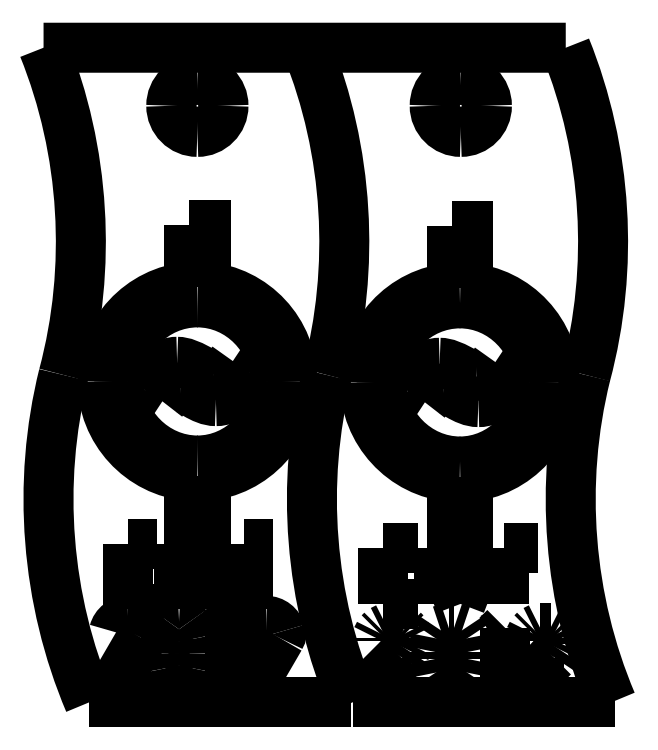
<metadata>
{"format":"dxf","ext":"dxf","renderer":"ezdxf+matplotlib","layout":"modelspace","background":"white","min_lineweight":24,"dpi":150}
</metadata>
<code>
0
SECTION
2
ENTITIES
0
SPLINE
8
cut
70
8
71
3
72
8
73
4
74
0
40
0
40
0
40
0
40
0
40
1
40
1
40
1
40
1
10
68.58
20
36.08
30
0
10
69.28
20
37.58
30
0
10
70.06
20
38.23
30
0
10
71.02
20
38.23
30
0
0
SPLINE
8
cut
70
8
71
3
72
8
73
4
74
0
40
0
40
0
40
0
40
0
40
1
40
1
40
1
40
1
10
71.02
20
38.23
30
0
10
72.05
20
38.23
30
0
10
73.08
20
37.24
30
0
10
73.83
20
37.24
30
0
0
SPLINE
8
cut
70
8
71
3
72
8
73
4
74
0
40
0
40
0
40
0
40
0
40
1
40
1
40
1
40
1
10
73.83
20
37.24
30
0
10
74.28
20
37.24
30
0
10
74.72
20
37.46
30
0
10
75.28
20
38.29
30
0
0
SPLINE
8
cut
70
8
71
3
72
8
73
4
74
0
40
0
40
0
40
0
40
0
40
1
40
1
40
1
40
1
10
76.57
20
37.43
30
0
10
75.86
20
36.06
30
0
10
75.13
20
35.23
30
0
10
73.98
20
35.23
30
0
0
SPLINE
8
cut
70
8
71
3
72
8
73
4
74
0
40
0
40
0
40
0
40
0
40
1
40
1
40
1
40
1
10
73.98
20
35.23
30
0
10
72.88
20
35.23
30
0
10
71.92
20
36.26
30
0
10
71.3
20
36.26
30
0
0
SPLINE
8
cut
70
8
71
3
72
8
73
4
74
0
40
0
40
0
40
0
40
0
40
1
40
1
40
1
40
1
10
71.3
20
36.26
30
0
10
70.85
20
36.26
30
0
10
70.42
20
35.91
30
0
10
69.9
20
35.21
30
0
0
LWPOLYLINE
8
cut
90
2
70
0
10
75.28
20
38.29
10
76.57
20
37.43
0
LWPOLYLINE
8
cut
90
2
70
0
10
69.9
20
35.21
10
68.58
20
36.08
0
SPLINE
8
cut
70
8
71
3
72
8
73
4
74
0
40
0
40
0
40
0
40
0
40
1
40
1
40
1
40
1
10
73.2
20
43.95
30
0
10
76.87
20
43.65
30
0
10
79.82
20
40.56
30
0
10
79.82
20
36.75
30
0
0
SPLINE
8
cut
70
8
71
3
72
8
73
4
74
0
40
0
40
0
40
0
40
0
40
1
40
1
40
1
40
1
10
79.82
20
36.75
30
0
10
79.82
20
32.98
30
0
10
76.87
20
29.81
30
0
10
73.2
20
29.51
30
0
0
LWPOLYLINE
8
cut
90
3
70
0
10
71.94
20
48.67
10
73.2
20
48.67
10
73.2
20
43.95
0
SPLINE
8
cut
70
8
71
3
72
8
73
4
74
0
40
0
40
0
40
0
40
0
40
1
40
1
40
1
40
1
10
71.94
20
29.51
30
0
10
68.23
20
29.83
30
0
10
65.32
20
32.98
30
0
10
65.32
20
36.75
30
0
0
SPLINE
8
cut
70
8
71
3
72
8
73
4
74
0
40
0
40
0
40
0
40
0
40
1
40
1
40
1
40
1
10
65.32
20
36.75
30
0
10
65.32
20
40.54
30
0
10
68.23
20
43.64
30
0
10
71.94
20
43.95
30
0
0
LWPOLYLINE
8
cut
90
4
70
0
10
73.2
20
29.51
10
73.2
20
24.85
10
71.94
20
24.85
10
71.94
20
29.51
0
SPLINE
8
cut
70
8
71
3
72
8
73
4
74
0
40
0
40
0
40
0
40
0
40
1
40
1
40
1
40
1
10
66.59
20
36.75
30
0
10
66.59
20
33.49
30
0
10
69.3
20
30.69
30
0
10
72.58
20
30.69
30
0
0
SPLINE
8
cut
70
8
71
3
72
8
73
4
74
0
40
0
40
0
40
0
40
0
40
1
40
1
40
1
40
1
10
72.58
20
30.69
30
0
10
75.82
20
30.69
30
0
10
78.51
20
33.49
30
0
10
78.51
20
36.75
30
0
0
SPLINE
8
cut
70
8
71
3
72
8
73
4
74
0
40
0
40
0
40
0
40
0
40
1
40
1
40
1
40
1
10
78.51
20
36.75
30
0
10
78.51
20
40.02
30
0
10
75.82
20
42.77
30
0
10
72.58
20
42.77
30
0
0
SPLINE
8
cut
70
8
71
3
72
8
73
4
74
0
40
0
40
0
40
0
40
0
40
1
40
1
40
1
40
1
10
72.58
20
42.77
30
0
10
69.3
20
42.77
30
0
10
66.59
20
40.02
30
0
10
66.59
20
36.75
30
0
0
LWPOLYLINE
8
cut
90
2
70
0
10
71.94
20
43.95
10
71.94
20
48.67
0
SPLINE
8
cut
70
8
71
3
72
8
73
4
74
0
40
0
40
0
40
0
40
0
40
1
40
1
40
1
40
1
10
68.36
20
17.61
30
0
10
68.23
20
18.1
30
0
10
67.79
20
18.44
30
0
10
67.28
20
18.44
30
0
0
SPLINE
8
cut
70
8
71
3
72
8
73
4
74
0
40
0
40
0
40
0
40
0
40
1
40
1
40
1
40
1
10
67.28
20
18.44
30
0
10
66.77
20
18.44
30
0
10
66.33
20
18.1
30
0
10
66.2
20
17.61
30
0
0
SPLINE
8
cut
70
8
71
3
72
8
73
4
74
0
40
0
40
0
40
0
40
0
40
1
40
1
40
1
40
1
10
68.32
20
17.14
30
0
10
68.4
20
17.28
30
0
10
68.41
20
17.45
30
0
10
68.36
20
17.61
30
0
0
LWPOLYLINE
8
cut
90
2
70
0
10
66.59
20
36.75
10
66.59
20
36.75
0
LWPOLYLINE
8
cut
90
2
70
0
10
66.17
20
13.44
10
68.32
20
17.14
0
SPLINE
8
cut
70
8
71
3
72
8
73
4
74
0
40
0
40
0
40
0
40
0
40
1
40
1
40
1
40
1
10
70.17
20
17.06
30
0
10
70.1
20
16.69
30
0
10
70.06
20
16.32
30
0
10
70.06
20
15.94
30
0
0
SPLINE
8
cut
70
8
71
3
72
8
73
4
74
0
40
0
40
0
40
0
40
0
40
1
40
1
40
1
40
1
10
70.06
20
15.94
30
0
10
70.06
20
15.57
30
0
10
70.1
20
15.2
30
0
10
70.17
20
14.83
30
0
0
SPLINE
8
cut
70
8
71
3
72
8
73
4
74
0
40
0
40
0
40
0
40
0
40
1
40
1
40
1
40
1
10
72.16
20
17.06
30
0
10
72.09
20
17.46
30
0
10
71.92
20
17.84
30
0
10
71.68
20
18.17
30
0
0
SPLINE
8
cut
70
8
71
3
72
8
73
4
74
0
40
0
40
0
40
0
40
0
40
1
40
1
40
1
40
1
10
72.28
20
15.94
30
0
10
72.28
20
16.32
30
0
10
72.24
20
16.69
30
0
10
72.16
20
17.06
30
0
0
SPLINE
8
cut
70
8
71
3
72
8
73
4
74
0
40
0
40
0
40
0
40
0
40
1
40
1
40
1
40
1
10
72.16
20
14.83
30
0
10
72.24
20
15.2
30
0
10
72.28
20
15.57
30
0
10
72.28
20
15.94
30
0
0
SPLINE
8
cut
70
8
71
3
72
8
73
4
74
0
40
0
40
0
40
0
40
0
40
1
40
1
40
1
40
1
10
71.68
20
13.72
30
0
10
71.92
20
14.05
30
0
10
72.09
20
14.43
30
0
10
72.16
20
14.83
30
0
0
SPLINE
8
cut
70
8
71
3
72
8
73
4
74
0
40
0
40
0
40
0
40
0
40
1
40
1
40
1
40
1
10
70.66
20
13.72
30
0
10
70.77
20
13.55
30
0
10
70.96
20
13.44
30
0
10
71.17
20
13.44
30
0
0
SPLINE
8
cut
70
8
71
3
72
8
73
4
74
0
40
0
40
0
40
0
40
0
40
1
40
1
40
1
40
1
10
71.17
20
13.44
30
0
10
71.37
20
13.44
30
0
10
71.57
20
13.55
30
0
10
71.68
20
13.72
30
0
0
SPLINE
8
cut
70
8
71
3
72
8
73
4
74
0
40
0
40
0
40
0
40
0
40
1
40
1
40
1
40
1
10
70.17
20
14.83
30
0
10
70.25
20
14.43
30
0
10
70.41
20
14.05
30
0
10
70.66
20
13.72
30
0
0
SPLINE
8
cut
70
8
71
3
72
8
73
4
74
0
40
0
40
0
40
0
40
0
40
1
40
1
40
1
40
1
10
70.66
20
18.17
30
0
10
70.41
20
17.84
30
0
10
70.25
20
17.46
30
0
10
70.17
20
17.06
30
0
0
SPLINE
8
cut
70
8
71
3
72
8
73
4
74
0
40
0
40
0
40
0
40
0
40
1
40
1
40
1
40
1
10
71.68
20
18.17
30
0
10
71.57
20
18.34
30
0
10
71.37
20
18.44
30
0
10
71.17
20
18.44
30
0
0
SPLINE
8
cut
70
8
71
3
72
8
73
4
74
0
40
0
40
0
40
0
40
0
40
1
40
1
40
1
40
1
10
71.17
20
18.44
30
0
10
70.96
20
18.44
30
0
10
70.77
20
18.34
30
0
10
70.66
20
18.17
30
0
0
LWPOLYLINE
8
cut
90
2
70
0
10
68.39
20
13.44
10
66.17
20
13.44
0
SPLINE
8
cut
70
8
71
3
72
8
73
4
74
0
40
0
40
0
40
0
40
0
40
1
40
1
40
1
40
1
10
78.91
20
17.61
30
0
10
78.78
20
18.1
30
0
10
78.34
20
18.44
30
0
10
77.84
20
18.44
30
0
0
SPLINE
8
cut
70
8
71
3
72
8
73
4
74
0
40
0
40
0
40
0
40
0
40
1
40
1
40
1
40
1
10
77.84
20
18.44
30
0
10
77.33
20
18.44
30
0
10
76.89
20
18.1
30
0
10
76.76
20
17.61
30
0
0
SPLINE
8
cut
70
8
71
3
72
8
73
4
74
0
40
0
40
0
40
0
40
0
40
1
40
1
40
1
40
1
10
78.87
20
17.14
30
0
10
78.96
20
17.28
30
0
10
78.97
20
17.45
30
0
10
78.91
20
17.61
30
0
0
LWPOLYLINE
8
cut
90
3
70
0
10
73.95
20
17.33
10
75.06
20
18.44
10
75.06
20
13.44
0
LWPOLYLINE
8
cut
90
2
70
0
10
76.72
20
13.44
10
78.87
20
17.14
0
LWPOLYLINE
8
cut
90
2
70
0
10
78.95
20
13.44
10
76.72
20
13.44
0
LWPOLYLINE
8
cut
90
2
70
0
10
67.25
20
22.09
10
68.92
20
22.09
0
LWPOLYLINE
8
cut
90
2
70
0
10
67.25
20
19.31
10
69.47
20
19.31
0
LWPOLYLINE
8
cut
90
2
70
0
10
67.25
20
24.31
10
67.25
20
19.31
0
LWPOLYLINE
8
cut
90
2
70
0
10
69.47
20
24.31
10
67.25
20
24.31
0
LWPOLYLINE
8
cut
90
2
70
0
10
74.47
20
24.31
10
74.47
20
19.31
0
LWPOLYLINE
8
cut
90
2
70
0
10
72.8
20
21.54
10
74.47
20
24.31
0
LWPOLYLINE
8
cut
90
2
70
0
10
71.14
20
24.31
10
72.8
20
21.54
0
LWPOLYLINE
8
cut
90
2
70
0
10
71.14
20
19.31
10
71.14
20
24.31
0
LWPOLYLINE
8
cut
90
2
70
0
10
76.14
20
22.09
10
78.36
20
22.09
0
LWPOLYLINE
8
cut
90
2
70
0
10
76.14
20
24.31
10
76.14
20
19.31
0
LWPOLYLINE
8
cut
90
2
70
0
10
78.36
20
24.31
10
76.14
20
24.31
0
SPLINE
8
cut
70
8
71
3
72
8
73
4
74
0
40
0
40
0
40
0
40
0
40
1
40
1
40
1
40
1
10
64.32
20
12.23
30
0
10
61
20
20.06
30
0
10
60.3
20
28.97
30
0
10
62.35
20
37.23
30
0
0
SPLINE
8
cut
70
8
71
3
72
8
73
4
74
0
40
0
40
0
40
0
40
0
40
1
40
1
40
1
40
1
10
62.35
20
37.23
30
0
10
64.54
20
45.43
30
0
10
63.99
20
54.35
30
0
10
60.82
20
62.23
30
0
0
LWPOLYLINE
8
cut
90
2
70
0
10
84.32
20
12.23
10
64.32
20
12.23
0
SPLINE
8
cut
70
8
71
3
72
8
73
4
74
0
40
0
40
0
40
0
40
0
40
1
40
1
40
1
40
1
10
74.56
20
57.79
30
0
10
74.56
20
58.89
30
0
10
73.67
20
59.79
30
0
10
72.57
20
59.79
30
0
0
SPLINE
8
cut
70
8
71
3
72
8
73
4
74
0
40
0
40
0
40
0
40
0
40
1
40
1
40
1
40
1
10
72.57
20
59.79
30
0
10
71.47
20
59.79
30
0
10
70.58
20
58.89
30
0
10
70.58
20
57.79
30
0
0
SPLINE
8
cut
70
8
71
3
72
8
73
4
74
0
40
0
40
0
40
0
40
0
40
1
40
1
40
1
40
1
10
70.58
20
57.79
30
0
10
70.58
20
56.69
30
0
10
71.47
20
55.8
30
0
10
72.57
20
55.8
30
0
0
SPLINE
8
cut
70
8
71
3
72
8
73
4
74
0
40
0
40
0
40
0
40
0
40
1
40
1
40
1
40
1
10
72.57
20
55.8
30
0
10
73.67
20
55.8
30
0
10
74.56
20
56.69
30
0
10
74.56
20
57.79
30
0
0
LWPOLYLINE
8
cut
90
3
70
0
10
74.56
20
57.79
10
74.56
20
57.79
10
74.56
20
57.79
0
LWPOLYLINE
8
cut
90
2
70
0
10
86.76
20
19.74
10
89.39
20
19.74
0
LWPOLYLINE
8
cut
90
2
70
0
10
86.76
20
21.96
10
88.38
20
21.96
0
LWPOLYLINE
8
cut
90
2
70
0
10
86.76
20
23.98
10
89.39
20
23.98
0
LWPOLYLINE
8
cut
90
2
70
0
10
86.76
20
23.98
10
86.76
20
19.74
0
LWPOLYLINE
8
cut
90
2
70
0
10
94.29
20
23.98
10
94.29
20
19.74
0
LWPOLYLINE
8
cut
90
2
70
0
10
94.29
20
23.98
10
92.67
20
19.74
0
LWPOLYLINE
8
cut
90
2
70
0
10
91.06
20
23.98
10
92.67
20
19.74
0
LWPOLYLINE
8
cut
90
2
70
0
10
91.06
20
23.98
10
91.06
20
19.74
0
LWPOLYLINE
8
cut
90
2
70
0
10
95.95
20
21.96
10
97.57
20
21.96
0
LWPOLYLINE
8
cut
90
2
70
0
10
95.95
20
23.98
10
98.58
20
23.98
0
LWPOLYLINE
8
cut
90
2
70
0
10
95.95
20
23.98
10
95.95
20
19.74
0
LWPOLYLINE
8
cut
90
2
70
0
10
86.07
20
13.68
10
88.9
20
13.68
0
LWPOLYLINE
8
cut
90
2
70
0
10
88.09
20
15.7
10
86.07
20
13.68
0
LWPOLYLINE
8
cut
90
2
70
0
10
88.49
20
16.31
10
88.09
20
15.7
0
LWPOLYLINE
8
cut
90
2
70
0
10
88.69
20
16.71
10
88.49
20
16.31
0
LWPOLYLINE
8
cut
90
2
70
0
10
88.69
20
17.11
10
88.69
20
16.71
0
LWPOLYLINE
8
cut
90
2
70
0
10
88.49
20
17.52
10
88.69
20
17.11
0
LWPOLYLINE
8
cut
90
2
70
0
10
88.29
20
17.72
10
88.49
20
17.52
0
LWPOLYLINE
8
cut
90
2
70
0
10
87.89
20
17.92
10
88.29
20
17.72
0
LWPOLYLINE
8
cut
90
2
70
0
10
87.08
20
17.92
10
87.89
20
17.92
0
LWPOLYLINE
8
cut
90
2
70
0
10
86.67
20
17.72
10
87.08
20
17.92
0
LWPOLYLINE
8
cut
90
2
70
0
10
86.47
20
17.52
10
86.67
20
17.72
0
LWPOLYLINE
8
cut
90
2
70
0
10
86.27
20
17.11
10
86.47
20
17.52
0
LWPOLYLINE
8
cut
90
2
70
0
10
86.27
20
16.91
10
86.27
20
17.11
0
LWPOLYLINE
8
cut
90
2
70
0
10
92.18
20
17.92
10
91.77
20
17.92
0
LWPOLYLINE
8
cut
90
2
70
0
10
92.78
20
17.72
10
92.18
20
17.92
0
LWPOLYLINE
8
cut
90
2
70
0
10
93.19
20
17.11
10
92.78
20
17.72
0
LWPOLYLINE
8
cut
90
2
70
0
10
93.39
20
16.1
10
93.19
20
17.11
0
LWPOLYLINE
8
cut
90
2
70
0
10
93.39
20
15.5
10
93.39
20
16.1
0
LWPOLYLINE
8
cut
90
2
70
0
10
93.19
20
14.49
10
93.39
20
15.5
0
LWPOLYLINE
8
cut
90
2
70
0
10
92.78
20
13.88
10
93.19
20
14.49
0
LWPOLYLINE
8
cut
90
2
70
0
10
92.18
20
13.68
10
92.78
20
13.88
0
LWPOLYLINE
8
cut
90
2
70
0
10
91.77
20
13.68
10
92.18
20
13.68
0
LWPOLYLINE
8
cut
90
2
70
0
10
91.17
20
13.88
10
91.77
20
13.68
0
LWPOLYLINE
8
cut
90
2
70
0
10
90.76
20
14.49
10
91.17
20
13.88
0
LWPOLYLINE
8
cut
90
2
70
0
10
90.56
20
15.5
10
90.76
20
14.49
0
LWPOLYLINE
8
cut
90
2
70
0
10
90.56
20
16.1
10
90.56
20
15.5
0
LWPOLYLINE
8
cut
90
2
70
0
10
90.76
20
17.11
10
90.56
20
16.1
0
LWPOLYLINE
8
cut
90
2
70
0
10
91.17
20
17.72
10
90.76
20
17.11
0
LWPOLYLINE
8
cut
90
2
70
0
10
91.77
20
17.92
10
91.17
20
17.72
0
LWPOLYLINE
8
cut
90
2
70
0
10
96.07
20
17.92
10
96.07
20
13.68
0
LWPOLYLINE
8
cut
90
2
70
0
10
95.46
20
17.32
10
96.07
20
17.92
0
LWPOLYLINE
8
cut
90
2
70
0
10
95.06
20
17.11
10
95.46
20
17.32
0
LWPOLYLINE
8
cut
90
2
70
0
10
97.73
20
13.68
10
100.6
20
13.68
0
LWPOLYLINE
8
cut
90
2
70
0
10
99.75
20
15.7
10
97.73
20
13.68
0
LWPOLYLINE
8
cut
90
2
70
0
10
100.2
20
16.31
10
99.75
20
15.7
0
LWPOLYLINE
8
cut
90
2
70
0
10
100.4
20
16.71
10
100.2
20
16.31
0
LWPOLYLINE
8
cut
90
2
70
0
10
100.4
20
17.11
10
100.4
20
16.71
0
LWPOLYLINE
8
cut
90
2
70
0
10
100.2
20
17.52
10
100.4
20
17.11
0
LWPOLYLINE
8
cut
90
2
70
0
10
99.96
20
17.72
10
100.2
20
17.52
0
LWPOLYLINE
8
cut
90
2
70
0
10
99.55
20
17.92
10
99.96
20
17.72
0
LWPOLYLINE
8
cut
90
2
70
0
10
98.74
20
17.92
10
99.55
20
17.92
0
LWPOLYLINE
8
cut
90
2
70
0
10
98.34
20
17.72
10
98.74
20
17.92
0
LWPOLYLINE
8
cut
90
2
70
0
10
98.14
20
17.52
10
98.34
20
17.72
0
LWPOLYLINE
8
cut
90
2
70
0
10
97.94
20
17.11
10
98.14
20
17.52
0
SPLINE
8
cut
70
8
71
3
72
8
73
4
74
0
40
0
40
0
40
0
40
0
40
1
40
1
40
1
40
1
10
88.64
20
36
30
0
10
89.33
20
37.5
30
0
10
90.12
20
38.16
30
0
10
91.07
20
38.16
30
0
0
SPLINE
8
cut
70
8
71
3
72
8
73
4
74
0
40
0
40
0
40
0
40
0
40
1
40
1
40
1
40
1
10
91.07
20
38.16
30
0
10
92.11
20
38.16
30
0
10
93.14
20
37.16
30
0
10
93.89
20
37.16
30
0
0
SPLINE
8
cut
70
8
71
3
72
8
73
4
74
0
40
0
40
0
40
0
40
0
40
1
40
1
40
1
40
1
10
93.89
20
37.16
30
0
10
94.34
20
37.16
30
0
10
94.77
20
37.39
30
0
10
95.33
20
38.22
30
0
0
LWPOLYLINE
8
cut
90
2
70
0
10
97.94
20
16.91
10
97.94
20
17.11
0
SPLINE
8
cut
70
8
71
3
72
8
73
4
74
0
40
0
40
0
40
0
40
0
40
1
40
1
40
1
40
1
10
96.63
20
37.35
30
0
10
95.91
20
35.98
30
0
10
95.18
20
35.16
30
0
10
94.04
20
35.16
30
0
0
SPLINE
8
cut
70
8
71
3
72
8
73
4
74
0
40
0
40
0
40
0
40
0
40
1
40
1
40
1
40
1
10
94.04
20
35.16
30
0
10
92.93
20
35.16
30
0
10
91.98
20
36.19
30
0
10
91.36
20
36.19
30
0
0
SPLINE
8
cut
70
8
71
3
72
8
73
4
74
0
40
0
40
0
40
0
40
0
40
1
40
1
40
1
40
1
10
91.36
20
36.19
30
0
10
90.91
20
36.19
30
0
10
90.47
20
35.83
30
0
10
89.95
20
35.14
30
0
0
LWPOLYLINE
8
cut
90
2
70
0
10
95.33
20
38.22
10
96.63
20
37.35
0
LWPOLYLINE
8
cut
90
2
70
0
10
89.95
20
35.14
10
88.64
20
36
0
SPLINE
8
cut
70
8
71
3
72
8
73
4
74
0
40
0
40
0
40
0
40
0
40
1
40
1
40
1
40
1
10
93.25
20
43.88
30
0
10
96.93
20
43.58
30
0
10
99.87
20
40.48
30
0
10
99.87
20
36.68
30
0
0
SPLINE
8
cut
70
8
71
3
72
8
73
4
74
0
40
0
40
0
40
0
40
0
40
1
40
1
40
1
40
1
10
99.87
20
36.68
30
0
10
99.87
20
32.91
30
0
10
96.93
20
29.74
30
0
10
93.25
20
29.44
30
0
0
LWPOLYLINE
8
cut
90
3
70
0
10
91.99
20
48.59
10
93.25
20
48.59
10
93.25
20
43.88
0
SPLINE
8
cut
70
8
71
3
72
8
73
4
74
0
40
0
40
0
40
0
40
0
40
1
40
1
40
1
40
1
10
91.99
20
29.44
30
0
10
88.28
20
29.75
30
0
10
85.37
20
32.91
30
0
10
85.37
20
36.68
30
0
0
SPLINE
8
cut
70
8
71
3
72
8
73
4
74
0
40
0
40
0
40
0
40
0
40
1
40
1
40
1
40
1
10
85.37
20
36.68
30
0
10
85.37
20
40.47
30
0
10
88.28
20
43.56
30
0
10
91.99
20
43.88
30
0
0
LWPOLYLINE
8
cut
90
4
70
0
10
93.25
20
29.44
10
93.25
20
24.77
10
91.99
20
24.77
10
91.99
20
29.44
0
SPLINE
8
cut
70
8
71
3
72
8
73
4
74
0
40
0
40
0
40
0
40
0
40
1
40
1
40
1
40
1
10
86.65
20
36.68
30
0
10
86.65
20
33.41
30
0
10
89.35
20
30.62
30
0
10
92.63
20
30.62
30
0
0
SPLINE
8
cut
70
8
71
3
72
8
73
4
74
0
40
0
40
0
40
0
40
0
40
1
40
1
40
1
40
1
10
92.63
20
30.62
30
0
10
95.88
20
30.62
30
0
10
98.56
20
33.41
30
0
10
98.56
20
36.68
30
0
0
SPLINE
8
cut
70
8
71
3
72
8
73
4
74
0
40
0
40
0
40
0
40
0
40
1
40
1
40
1
40
1
10
98.56
20
36.68
30
0
10
98.56
20
39.94
30
0
10
95.88
20
42.7
30
0
10
92.63
20
42.7
30
0
0
SPLINE
8
cut
70
8
71
3
72
8
73
4
74
0
40
0
40
0
40
0
40
0
40
1
40
1
40
1
40
1
10
92.63
20
42.7
30
0
10
89.35
20
42.7
30
0
10
86.65
20
39.94
30
0
10
86.65
20
36.68
30
0
0
LWPOLYLINE
8
cut
90
2
70
0
10
91.99
20
43.88
10
91.99
20
48.59
0
LWPOLYLINE
8
cut
90
2
70
0
10
86.65
20
36.68
10
86.65
20
36.68
0
SPLINE
8
cut
70
8
71
3
72
8
73
4
74
0
40
0
40
0
40
0
40
0
40
1
40
1
40
1
40
1
10
84.44
20
12.23
30
0
10
81.13
20
20.06
30
0
10
80.42
20
28.97
30
0
10
82.47
20
37.23
30
0
0
SPLINE
8
cut
70
8
71
3
72
8
73
4
74
0
40
0
40
0
40
0
40
0
40
1
40
1
40
1
40
1
10
82.47
20
37.23
30
0
10
84.66
20
45.43
30
0
10
84.12
20
54.35
30
0
10
80.94
20
62.23
30
0
0
LWPOLYLINE
8
cut
90
2
70
0
10
104.4
20
12.23
10
84.44
20
12.23
0
SPLINE
8
cut
70
8
71
3
72
8
73
4
74
0
40
0
40
0
40
0
40
0
40
1
40
1
40
1
40
1
10
94.69
20
57.79
30
0
10
94.69
20
58.89
30
0
10
93.79
20
59.79
30
0
10
92.69
20
59.79
30
0
0
SPLINE
8
cut
70
8
71
3
72
8
73
4
74
0
40
0
40
0
40
0
40
0
40
1
40
1
40
1
40
1
10
92.69
20
59.79
30
0
10
91.59
20
59.79
30
0
10
90.7
20
58.89
30
0
10
90.7
20
57.79
30
0
0
SPLINE
8
cut
70
8
71
3
72
8
73
4
74
0
40
0
40
0
40
0
40
0
40
1
40
1
40
1
40
1
10
90.7
20
57.79
30
0
10
90.7
20
56.69
30
0
10
91.59
20
55.8
30
0
10
92.69
20
55.8
30
0
0
SPLINE
8
cut
70
8
71
3
72
8
73
4
74
0
40
0
40
0
40
0
40
0
40
1
40
1
40
1
40
1
10
92.69
20
55.8
30
0
10
93.79
20
55.8
30
0
10
94.69
20
56.69
30
0
10
94.69
20
57.79
30
0
0
SPLINE
8
cut
70
8
71
3
72
8
73
4
74
0
40
0
40
0
40
0
40
0
40
1
40
1
40
1
40
1
10
104.2
20
12.23
30
0
10
100.9
20
20.06
30
0
10
100.2
20
28.97
30
0
10
102.2
20
37.23
30
0
0
SPLINE
8
cut
70
8
71
3
72
8
73
4
74
0
40
0
40
0
40
0
40
0
40
1
40
1
40
1
40
1
10
102.2
20
37.23
30
0
10
104.4
20
45.43
30
0
10
103.9
20
54.35
30
0
10
100.7
20
62.23
30
0
0
LWPOLYLINE
8
cut
90
3
70
0
10
94.69
20
57.79
10
94.69
20
57.79
10
94.69
20
57.79
0
LWPOLYLINE
8
cut
90
2
70
0
10
60.82
20
62.23
10
100.7
20
62.23
0
ENDSEC
0
EOF

</code>
